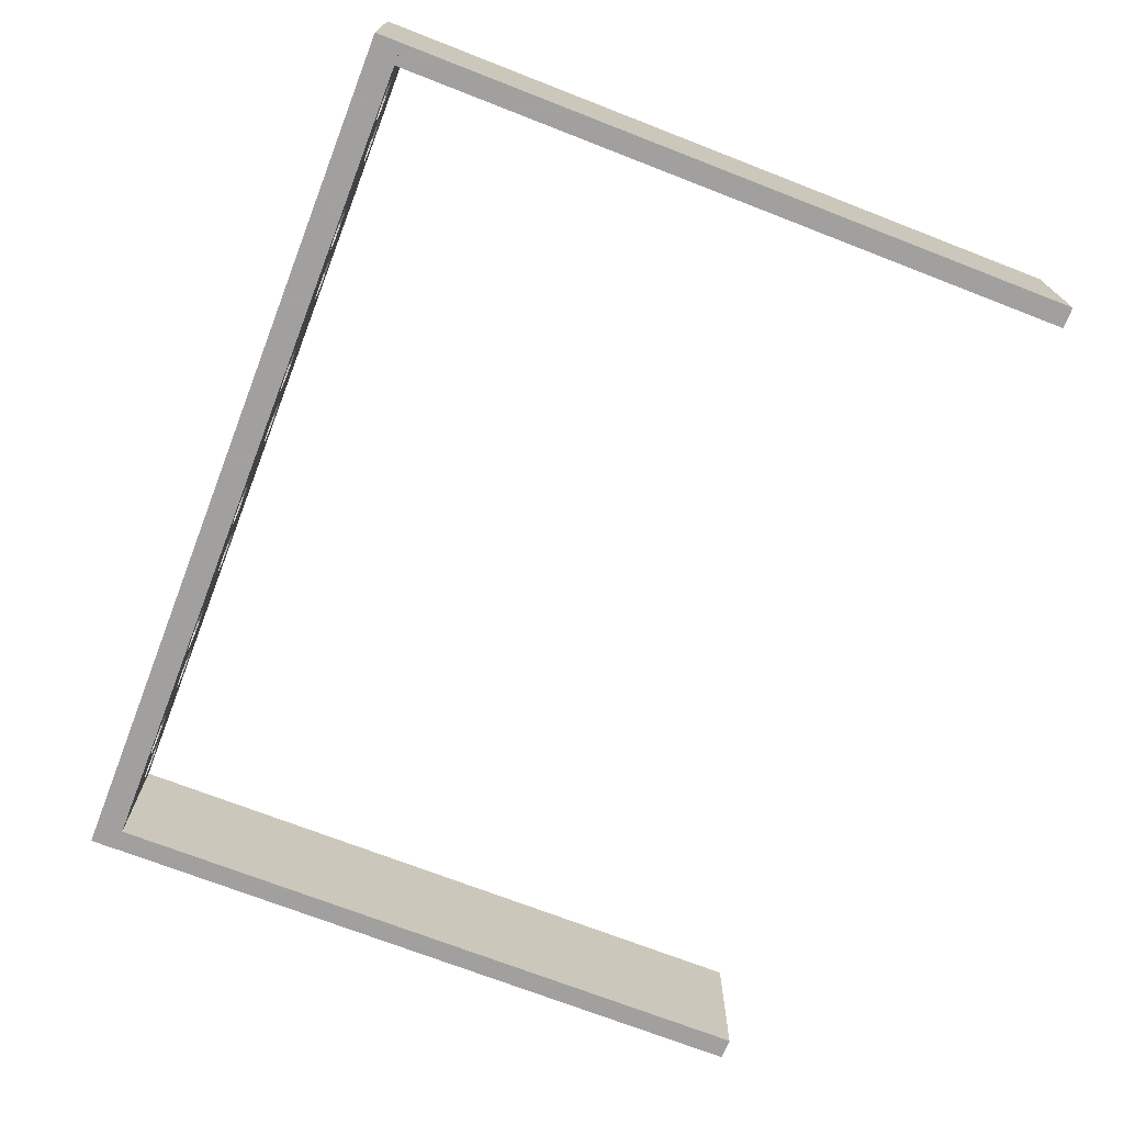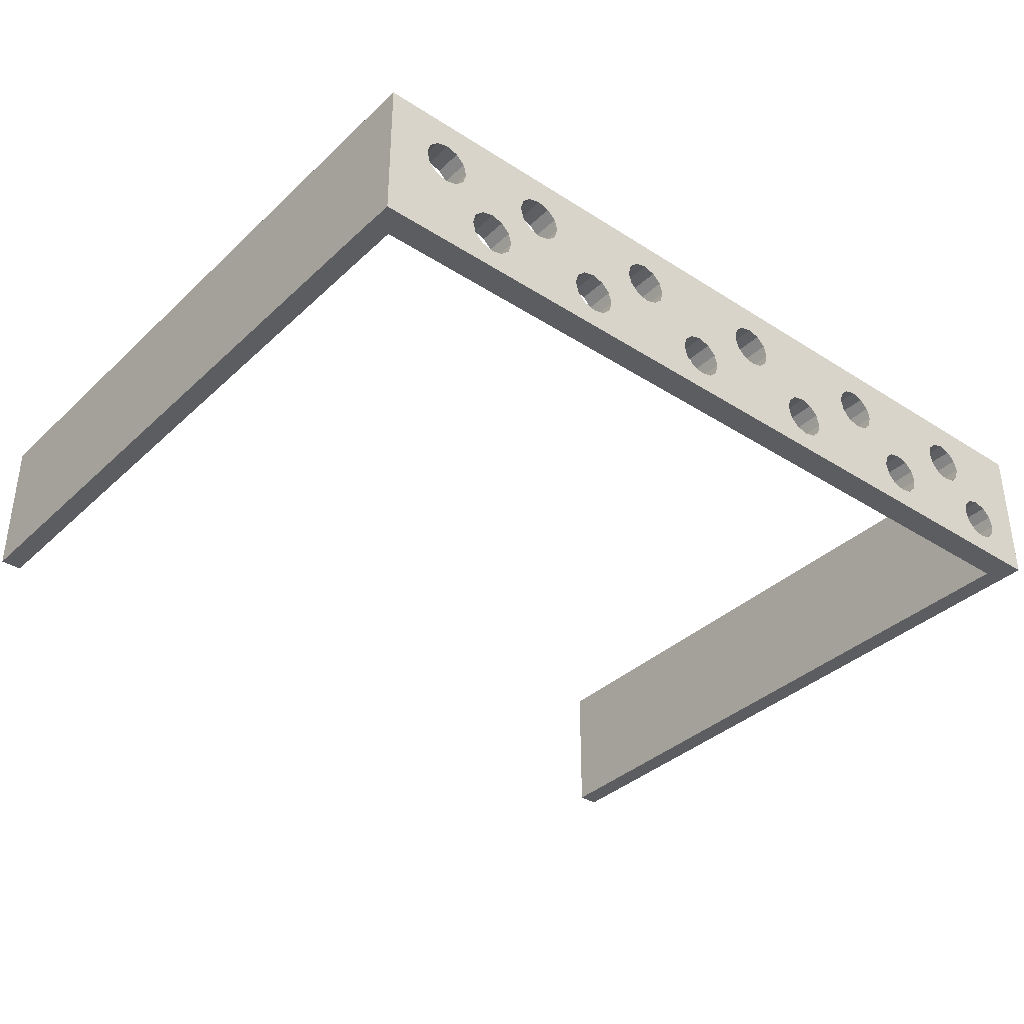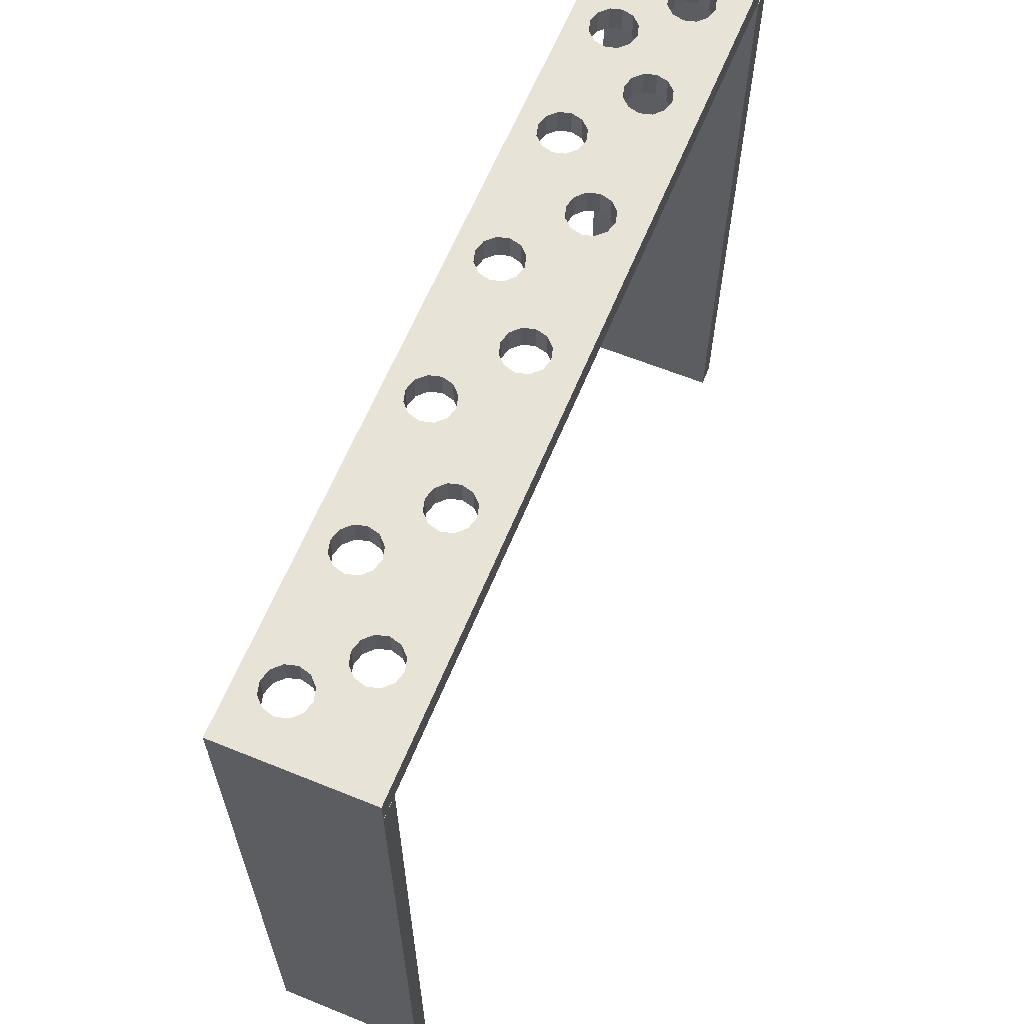
<metadata>
{"format":"obj","ext":"obj","renderer":"f3d","projection":"perspective","resolution":1024,"background":"white","views":[{"elev":-71.9,"azim":68.8,"up":"+Y"},{"elev":-36.5,"azim":-39.8,"up":"+Y"},{"elev":62.6,"azim":112.3,"up":"+Z"}]}
</metadata>
<code>
o obj_0
v 22.8 		9.8 		53
v 22.8 		9.8 		51
v 22.8 		9.812 		51
v 22.8 		20.9 		51
v 22.8 		20.9 		53
v 22.8 		9.812 		0
v 22.8 		20.91 		0
v -1.126 		13.85 		53
v 22.8 		20.91 		51
v -0.897 		13 		53
v 14.7 		15.4 		53
v 13.85 		15.62 		53
v -1.126 		12.15 		53
v 13.23 		16.25 		53
v -30.97 		17.95 		53
v -30.35 		18.57 		53
v -1.749 		11.53 		53
v 13 		17.1 		53
v -2.6 		11.3 		53
v -29.5 		18.8 		53
v 13.23 		17.95 		53
v 16.7 		13 		51
v -28.65 		18.57 		53
v -37.05 		18.57 		51
v 13.85 		18.57 		53
v -2.6 		14.7 		53
v -37.9 		18.8 		51
v 14.7 		15.4 		51
v -28.03 		17.95 		53
v -25.25 		11.53 		51
v -25.25 		11.53 		53
v -24.4 		11.3 		53
v -24.4 		11.3 		51
v -25.87 		12.15 		51
v -25.87 		12.15 		53
v -36.43 		17.95 		51
v -26.1 		13 		51
v -26.1 		13 		53
v 2.198 		17.1 		53
v -25.87 		13.85 		51
v -36.2 		17.1 		51
v -12.85 		11.53 		51
v 7.749 		11.53 		51
v 7.126 		12.15 		51
v -25.87 		13.85 		53
v 2.198 		9.8 		53
v 8.6 		11.3 		51
v -12.23 		12.15 		51
v 14.7 		18.8 		53
v -27.8 		17.1 		53
v -36.43 		16.25 		51
v -4.302 		9.8 		53
v 15.55 		18.57 		53
v -13.7 		11.3 		51
v -25.25 		14.47 		51
v -28.03 		16.25 		53
v -25.25 		14.47 		53
v -8 		15.4 		53
v -8.851 		15.62 		53
v 16.17 		17.95 		53
v -37.05 		15.62 		51
v 6.898 		13 		51
v -12 		20.9 		51
v -28.65 		15.62 		53
v -13.7 		14.7 		51
v 16.4 		17.1 		53
v -24.4 		14.7 		51
v -37.9 		15.4 		51
v -9.474 		16.25 		53
v -24.4 		14.7 		53
v 7.126 		13.85 		51
v 16.17 		16.25 		53
v 7.749 		14.47 		51
v -9.702 		17.1 		53
v -23.55 		14.47 		51
v -23.55 		14.47 		53
v -9.702 		17.1 		51
v -29.5 		15.4 		53
v 15.55 		15.62 		53
v 8.6 		14.7 		51
v -22.93 		13.85 		51
v -22.93 		13.85 		53
v -12 		13 		51
v -9.474 		17.95 		53
v 9.451 		14.47 		51
v 10.07 		13.85 		51
v -22.7 		13 		51
v 13 		20.9 		53
v -8.851 		18.57 		53
v -35.5 		13 		51
v -22.7 		13 		53
v 10.3 		13 		51
v 7.126 		12.15 		53
v 7.749 		11.53 		53
v -8 		18.8 		53
v -19.95 		15.62 		51
v 10.07 		12.15 		51
v -19.1 		15.4 		51
v -22.93 		12.15 		51
v -26.1 		9.8 		53
v -22.93 		12.15 		53
v -7.149 		18.57 		53
v -39.6 		17.1 		51
v 9.451 		11.53 		51
v 6.898 		13 		53
v -20.57 		16.25 		51
v -41.1 		9.8 		51
v -41.1 		9.837 		51
v -41.1 		20.9 		51
v -23.55 		11.53 		51
v -6.526 		17.95 		53
v -23.55 		11.53 		53
v -20.8 		17.1 		51
v 21.2 		9.8 		51
v 7.126 		13.85 		53
v -6.297 		17.1 		53
v 13 		9.8 		53
v -33.8 		11.3 		53
v -34.65 		11.53 		53
v -20.57 		17.95 		51
v 7.749 		14.47 		53
v -35.27 		12.15 		53
v -6.526 		16.25 		53
v -19.95 		18.57 		51
v -30.35 		15.62 		51
v 8.6 		14.7 		53
v -7.149 		15.62 		53
v -30.35 		15.62 		53
v -29.5 		15.4 		51
v 6.898 		9.8 		51
v -19.1 		18.8 		51
v -35.5 		13 		53
v 13 		20.9 		51
v -30.97 		16.25 		51
v 13 		17.1 		51
v -30.97 		16.25 		53
v -35.27 		13.85 		53
v -6.297 		20.9 		53
v 18.4 		11.3 		53
v -18.25 		18.57 		51
v 17.55 		11.53 		53
v -34.65 		14.47 		53
v -31.2 		17.1 		51
v -17.63 		17.95 		51
v -31.2 		17.1 		53
v 9.451 		14.47 		53
v -33.8 		14.7 		53
v 3.049 		15.62 		51
v -20.8 		9.8 		53
v 3.9 		15.4 		51
v -30.97 		17.95 		51
v -17.4 		17.1 		51
v -4.302 		13 		53
v -32.95 		14.47 		53
v 16.93 		12.15 		53
v -17.63 		16.25 		51
v 2.426 		16.25 		51
v -18.25 		15.62 		51
v -32.33 		13.85 		53
v 10.07 		13.85 		53
v -30.35 		18.57 		51
v 2.198 		17.1 		51
v -13.7 		11.3 		53
v -14.55 		11.53 		53
v -32.1 		13 		53
v 10.3 		13 		53
v -32.33 		12.15 		53
v 2.426 		17.95 		51
v -15.17 		12.15 		53
v 10.07 		12.15 		53
v -20.8 		20.9 		51
v -29.5 		18.8 		51
v -32.95 		11.53 		53
v 3.049 		18.57 		51
v 9.451 		11.53 		53
v -15.4 		13 		53
v 3.9 		18.8 		51
v -28.65 		18.57 		51
v -15.17 		13.85 		53
v 8.6 		11.3 		53
v 4.751 		18.57 		51
v -14.55 		14.47 		53
v -28.03 		17.95 		51
v -15.4 		13 		51
v 21.2 		20.9 		51
v 3.049 		15.62 		53
v 5.374 		17.95 		51
v 3.9 		15.4 		53
v -35.5 		20.9 		53
v -13.7 		14.7 		53
v 5.603 		17.1 		51
v 2.426 		16.25 		53
v -27.8 		17.1 		51
v 5.374 		16.25 		51
v -12.85 		14.47 		53
v 5.603 		20.9 		53
v 2.198 		20.9 		51
v 4.751 		15.62 		51
v -28.03 		16.25 		51
v -12.23 		13.85 		53
v 2.426 		17.95 		53
v -12 		13 		53
v 16.7 		13 		53
v -28.65 		15.62 		51
v -37.9 		15.4 		53
v -12.23 		12.15 		53
v -38.75 		15.62 		53
v 16.93 		13.85 		53
v -12.85 		11.53 		53
v -39.37 		16.25 		53
v 17.55 		14.47 		53
v -34.65 		11.53 		51
v -15.4 		20.9 		53
v -33.8 		11.3 		51
v 18.4 		14.7 		53
v -39.6 		17.1 		53
v -35.27 		12.15 		51
v 19.25 		14.47 		53
v -3.451 		11.53 		51
v -2.6 		11.3 		51
v -39.37 		17.95 		53
v 19.87 		13.85 		53
v -4.074 		12.15 		51
v -22.7 		20.9 		53
v -38.75 		18.57 		53
v 3.049 		18.57 		53
v -4.302 		13 		51
v -35.27 		13.85 		51
v -37.9 		18.8 		53
v 3.9 		18.8 		53
v -4.074 		13.85 		51
v -19.1 		15.4 		53
v -19.95 		15.62 		53
v -37.05 		18.57 		53
v -34.65 		14.47 		51
v 4.751 		18.57 		53
v -3.451 		14.47 		51
v -20.57 		16.25 		53
v -36.43 		17.95 		53
v -2.6 		14.7 		51
v 5.374 		17.95 		53
v -33.8 		14.7 		51
v -32.1 		20.9 		51
v -36.2 		17.1 		53
v -1.749 		14.47 		51
v -20.8 		17.1 		53
v 5.603 		17.1 		53
v -32.95 		14.47 		51
v -20.57 		17.95 		53
v -36.43 		16.25 		53
v -1.126 		13.85 		51
v 5.374 		16.25 		53
v -0.897 		13 		51
v -19.95 		18.57 		53
v 4.751 		15.62 		53
v -37.05 		15.62 		53
v -1.126 		12.15 		51
v -32.33 		13.85 		51
v -19.1 		18.8 		53
v -1.749 		11.53 		51
v -18.25 		18.57 		53
v -32.1 		13 		51
v 13.85 		15.62 		51
v -17.63 		17.95 		53
v 20.1 		13 		53
v 13.23 		16.25 		51
v 19.87 		12.15 		53
v -32.33 		12.15 		51
v -17.4 		17.1 		53
v 19.25 		11.53 		53
v -17.63 		16.25 		53
v -18.25 		15.62 		53
v -32.95 		11.53 		51
v 13.23 		17.95 		51
v -8.851 		15.62 		51
v -8 		15.4 		51
v 13.85 		18.57 		51
v -9.474 		16.25 		51
v -38.75 		15.62 		51
v 14.7 		18.8 		51
v 15.55 		18.57 		51
v -39.37 		16.25 		51
v -9.474 		17.95 		51
v 16.17 		17.95 		51
v -8.851 		18.57 		51
v 16.4 		17.1 		51
v -8 		18.8 		51
v -7.149 		18.57 		51
v 16.17 		16.25 		51
v -39.37 		17.95 		51
v 15.55 		15.62 		51
v -6.526 		17.95 		51
v -38.75 		18.57 		51
v -6.297 		17.1 		51
v -6.526 		16.25 		51
v 17.55 		11.53 		51
v 18.4 		11.3 		51
v -7.149 		15.62 		51
v 16.93 		12.15 		51
v -3.451 		11.53 		53
v -4.074 		12.15 		53
v 16.93 		13.85 		51
v 17.55 		14.47 		51
v -14.55 		11.53 		51
v 18.4 		14.7 		51
v -15.17 		12.15 		51
v 19.25 		14.47 		51
v -4.074 		13.85 		53
v 19.87 		13.85 		51
v -3.451 		14.47 		53
v 21.2 		20.91 		51
v 21.2 		20.91 		0
v 20.1 		13 		51
v 21.2 		9.812 		0
v 21.2 		9.812 		51
v -15.17 		13.85 		51
v 19.87 		12.15 		51
v -14.55 		14.47 		51
v 19.25 		11.53 		51
v -1.749 		14.47 		53
v -12.85 		14.47 		51
v -32.1 		11.3 		51
v -12.23 		13.85 		51
v -41.1 		9.837 		0
v -41.1 		20.94 		0
v -41.1 		20.94 		51
v -42.7 		20.9 		53
v -42.7 		20.9 		51
v -42.7 		9.837 		51
v -42.7 		9.8 		51
v -42.7 		9.8 		53
v -42.7 		20.94 		51
v -42.7 		20.94 		0
v -42.7 		9.837 		0
g group_0_15277357
f 1 2 3
f 4 5 3
f 1 3 5
f 7 4 6
f 9 4 7
f 3 6 4
f 46 186 10
f 224 189 20
f 302 22 28
f 28 291 302
f 30 31 32
f 30 32 33
f 34 35 31
f 34 31 30
f 35 34 37
f 35 37 38
f 27 243 24
f 13 46 10
f 17 46 13
f 10 186 8
f 138 111 39
f 138 39 201
f 201 226 138
f 138 226 196
f 40 45 38
f 40 38 37
f 49 88 25
f 46 17 19
f 46 19 52
f 55 57 45
f 55 45 40
f 43 130 44
f 318 63 65
f 152 63 318
f 66 5 60
f 67 70 57
f 67 57 55
f 51 228 61
f 75 76 70
f 75 70 67
f 78 38 64
f 293 109 27
f 243 27 109
f 151 143 36
f 243 151 36
f 36 24 243
f 23 224 20
f 29 224 23
f 278 275 323
f 275 276 83
f 323 321 278
f 321 63 77
f 81 82 76
f 81 76 75
f 117 203 11
f 60 5 53
f 49 53 88
f 274 135 191
f 42 219 54
f 87 91 82
f 87 82 81
f 50 224 29
f 56 57 50
f 228 90 61
f 68 61 90
f 90 217 108
f 107 108 217
f 44 93 94
f 44 94 43
f 95 138 89
f 99 101 91
f 99 91 87
f 93 44 62
f 93 62 105
f 103 282 108
f 109 103 108
f 64 45 56
f 35 38 165
f 110 112 101
f 110 101 99
f 299 296 97
f 104 97 296
f 117 130 114
f 71 115 105
f 71 105 62
f 96 98 87
f 87 81 96
f 26 39 116
f 112 110 33
f 112 33 32
f 73 121 115
f 73 115 71
f 80 126 121
f 80 121 73
f 73 191 80
f 133 274 191
f 125 128 78
f 125 78 129
f 46 130 117
f 301 153 202
f 205 331 132
f 88 53 5
f 72 215 66
f 134 136 128
f 134 128 125
f 97 92 299
f 135 266 85
f 85 80 135
f 80 191 135
f 52 130 46
f 111 138 102
f 95 102 138
f 52 149 130
f 107 130 149
f 136 134 143
f 136 143 145
f 47 104 130
f 43 47 130
f 123 310 116
f 127 308 123
f 85 146 126
f 85 126 80
f 151 15 145
f 151 145 143
f 310 123 308
f 111 116 39
f 127 58 153
f 59 202 58
f 69 200 59
f 52 301 202
f 202 206 52
f 159 136 154
f 86 160 146
f 86 146 85
f 152 318 156
f 331 107 100
f 100 107 149
f 150 62 253
f 148 150 253
f 92 166 160
f 92 160 86
f 161 16 15
f 161 15 151
f 97 170 166
f 97 166 92
f 131 171 140
f 124 171 131
f 63 140 171
f 172 20 16
f 172 16 161
f 176 149 169
f 104 175 170
f 104 170 97
f 63 152 144
f 144 140 63
f 331 100 118
f 178 23 20
f 178 20 172
f 175 104 47
f 175 47 180
f 88 185 133
f 5 185 88
f 148 186 188
f 148 188 150
f 183 29 23
f 183 23 178
f 184 87 98
f 316 184 158
f 158 156 316
f 98 158 184
f 33 110 304
f 304 54 33
f 154 145 147
f 147 145 244
f 157 192 186
f 157 186 148
f 193 50 29
f 193 29 183
f 192 157 162
f 192 162 39
f 197 196 133
f 88 133 196
f 165 128 159
f 167 100 165
f 173 100 167
f 100 35 165
f 145 15 239
f 16 189 15
f 189 239 15
f 16 20 189
f 168 201 39
f 168 39 162
f 199 56 50
f 199 50 193
f 30 322 34
f 196 197 138
f 173 118 100
f 119 331 118
f 119 122 331
f 204 64 56
f 204 56 199
f 138 197 63
f 177 197 181
f 133 181 197
f 174 197 177
f 64 204 129
f 64 129 78
f 209 52 206
f 73 71 194
f 194 191 73
f 191 187 133
f 187 181 133
f 163 52 209
f 212 119 118
f 212 118 214
f 138 63 213
f 215 72 211
f 62 44 253
f 198 194 71
f 150 198 62
f 62 198 71
f 195 213 190
f 200 69 195
f 182 190 213
f 217 122 119
f 217 119 212
f 224 213 171
f 202 59 200
f 69 74 195
f 213 195 74
f 213 74 84
f 84 89 213
f 213 89 138
f 122 217 90
f 122 90 132
f 174 226 201
f 174 201 168
f 220 54 219
f 149 52 163
f 149 163 164
f 184 306 87
f 99 87 306
f 228 137 132
f 228 132 90
f 63 171 213
f 177 230 226
f 177 226 174
f 110 99 306
f 235 142 137
f 235 137 228
f 181 236 230
f 181 230 177
f 243 224 171
f 239 189 234
f 120 113 193
f 55 193 67
f 187 241 236
f 187 236 181
f 242 147 142
f 242 142 235
f 191 247 241
f 191 241 187
f 224 243 189
f 171 124 120
f 67 193 113
f 106 96 81
f 81 75 106
f 113 106 75
f 75 67 113
f 237 294 240
f 194 252 247
f 194 247 191
f 327 189 109
f 248 154 147
f 248 147 242
f 243 109 189
f 198 255 252
f 198 252 194
f 306 304 110
f 322 33 107
f 259 224 254
f 258 159 154
f 258 154 248
f 122 132 331
f 255 198 150
f 255 150 188
f 44 130 253
f 260 257 130
f 263 12 11
f 263 11 28
f 262 165 159
f 262 159 258
f 234 189 229
f 168 162 294
f 125 129 262
f 244 145 239
f 250 142 244
f 256 137 250
f 142 147 244
f 327 229 189
f 268 167 165
f 268 165 262
f 266 14 12
f 266 12 263
f 1 267 270
f 117 1 139
f 197 174 168
f 251 245 157
f 253 251 148
f 157 148 251
f 162 157 245
f 245 240 162
f 240 294 162
f 14 266 135
f 14 135 18
f 273 173 167
f 273 167 268
f 218 5 215
f 222 5 218
f 5 66 215
f 72 79 211
f 220 260 130
f 257 253 130
f 107 54 130
f 232 233 149
f 137 256 132
f 142 250 137
f 256 205 132
f 207 331 205
f 210 331 207
f 5 222 265
f 267 1 265
f 5 265 1
f 274 21 18
f 274 18 135
f 264 213 261
f 259 261 213
f 173 273 214
f 173 214 118
f 327 331 216
f 221 327 216
f 221 225 327
f 225 229 327
f 210 216 331
f 277 25 21
f 277 21 274
f 270 139 1
f 141 117 139
f 155 117 141
f 182 213 269
f 271 182 269
f 272 179 271
f 264 269 213
f 22 92 28
f 279 207 205
f 279 205 68
f 280 49 25
f 280 25 277
f 276 227 83
f 83 323 275
f 263 28 92
f 281 53 49
f 281 49 280
f 117 155 203
f 208 211 79
f 79 11 208
f 203 208 11
f 12 117 11
f 14 160 12
f 21 247 18
f 282 210 207
f 282 207 279
f 92 86 263
f 164 169 149
f 179 272 176
f 182 271 179
f 149 176 272
f 91 149 233
f 238 82 233
f 272 232 149
f 284 60 53
f 284 53 281
f 63 285 283
f 77 278 321
f 266 263 86
f 210 282 103
f 210 103 216
f 286 66 60
f 286 60 284
f 133 277 274
f 86 85 266
f 289 72 66
f 289 66 286
f 290 221 216
f 290 216 103
f 100 31 35
f 78 165 38
f 291 79 72
f 291 72 289
f 293 225 221
f 293 221 290
f 178 172 171
f 243 171 172
f 161 243 172
f 79 291 28
f 79 28 11
f 281 185 284
f 57 56 45
f 38 45 64
f 27 229 225
f 27 225 293
f 294 237 295
f 296 141 139
f 296 139 297
f 224 50 70
f 55 40 199
f 199 193 55
f 171 120 193
f 171 193 183
f 183 178 171
f 160 14 146
f 24 234 229
f 24 229 27
f 299 155 141
f 299 141 296
f 289 303 291
f 303 302 291
f 166 170 117
f 185 281 280
f 277 133 280
f 185 280 133
f 268 262 37
f 204 199 40
f 40 37 204
f 204 37 129
f 322 268 37
f 34 322 37
f 30 33 322
f 36 239 234
f 36 234 24
f 197 292 288
f 63 197 287
f 285 63 287
f 288 287 197
f 175 117 170
f 41 244 239
f 41 239 36
f 155 299 22
f 155 22 203
f 237 231 295
f 292 197 294
f 168 294 197
f 180 117 175
f 286 305 289
f 286 284 185
f 212 107 217
f 219 300 19
f 219 19 220
f 51 250 244
f 51 244 41
f 146 18 126
f 126 18 247
f 130 104 296
f 223 301 300
f 223 300 219
f 227 223 83
f 298 295 231
f 298 227 276
f 231 227 298
f 48 83 223
f 223 219 48
f 130 54 220
f 42 48 219
f 76 224 70
f 82 238 76
f 57 70 50
f 117 12 166
f 160 166 12
f 18 146 14
f 88 247 21
f 21 25 88
f 299 92 22
f 61 256 250
f 61 250 51
f 301 223 227
f 301 227 153
f 228 51 235
f 94 46 180
f 93 46 94
f 117 180 46
f 107 33 54
f 112 149 101
f 91 233 82
f 238 246 76
f 224 76 246
f 224 246 249
f 249 254 224
f 224 259 213
f 231 308 153
f 231 153 227
f 256 61 68
f 256 68 205
f 237 310 308
f 237 308 231
f 307 185 309
f 314 185 312
f 315 185 314
f 311 312 185
f 91 101 149
f 149 112 32
f 31 100 32
f 149 32 100
f 39 320 192
f 240 26 310
f 240 310 237
f 129 37 262
f 128 165 78
f 2 1 114
f 117 114 1
f 245 320 26
f 245 26 240
f 273 268 322
f 5 4 185
f 136 159 128
f 316 156 318
f 317 315 319
f 3 2 114
f 3 114 315
f 251 8 320
f 251 320 245
f 214 273 322
f 321 65 63
f 230 196 226
f 9 311 185
f 9 185 4
f 286 185 305
f 303 289 305
f 145 154 136
f 6 314 312
f 6 312 7
f 315 317 313
f 313 309 185
f 307 305 185
f 315 313 185
f 242 41 143
f 235 41 242
f 41 235 51
f 315 314 6
f 315 6 3
f 283 77 63
f 253 10 8
f 253 8 251
f 9 7 312
f 9 312 311
f 296 297 130
f 114 130 297
f 319 315 297
f 114 297 315
f 325 109 324
f 326 109 325
f 108 324 109
f 257 13 10
f 257 10 253
f 243 161 151
f 41 36 143
f 262 258 125
f 134 125 258
f 258 248 134
f 143 134 248
f 248 242 143
f 327 328 329
f 330 331 329
f 327 329 331
f 334 328 333
f 329 328 334
f 332 333 328
f 214 107 212
f 322 107 214
f 260 17 13
f 260 13 257
f 68 90 108
f 331 330 107
f 327 109 328
f 93 105 46
f 279 68 108
f 108 107 330
f 108 330 329
f 17 260 220
f 17 220 19
f 326 332 328
f 326 328 109
f 282 279 108
f 324 334 333
f 324 333 325
f 241 88 236
f 230 236 196
f 329 334 324
f 329 324 108
f 326 325 333
f 326 333 332
f 275 59 58
f 275 58 276
f 109 293 290
f 109 290 103
f 121 126 247
f 252 121 247
f 255 115 252
f 241 247 88
f 196 236 88
f 278 69 59
f 278 59 275
f 188 46 105
f 115 255 105
f 121 252 115
f 255 188 105
f 186 46 188
f 192 8 186
f 69 278 77
f 69 77 74
f 19 300 52
f 283 84 74
f 283 74 77
f 301 52 300
f 285 89 84
f 285 84 283
f 58 202 153
f 153 308 127
f 287 95 89
f 287 89 285
f 288 102 95
f 288 95 287
f 26 116 310
f 292 111 102
f 292 102 288
f 8 192 320
f 320 39 26
f 294 116 111
f 294 111 292
f 302 208 203
f 302 203 22
f 295 123 116
f 295 116 294
f 303 211 208
f 303 208 302
f 298 127 123
f 298 123 295
f 305 215 211
f 305 211 303
f 127 298 276
f 127 276 58
f 307 218 215
f 307 215 305
f 304 164 163
f 304 163 54
f 309 222 218
f 309 218 307
f 306 169 164
f 306 164 304
f 313 265 222
f 313 222 309
f 169 306 184
f 169 184 176
f 317 267 265
f 317 265 313
f 316 179 176
f 316 176 184
f 319 270 267
f 319 267 317
f 318 182 179
f 318 179 316
f 270 319 297
f 270 297 139
f 65 190 182
f 65 182 318
f 43 94 180
f 43 180 47
f 321 195 190
f 321 190 65
f 323 200 195
f 323 195 321
f 83 202 200
f 83 200 323
f 48 206 202
f 48 202 83
f 42 209 206
f 42 206 48
f 209 42 54
f 209 54 163
f 96 233 232
f 96 232 98
f 106 238 233
f 106 233 96
f 238 106 113
f 238 113 246
f 120 249 246
f 120 246 113
f 124 254 249
f 124 249 120
f 131 259 254
f 131 254 124
f 140 261 259
f 140 259 131
f 144 264 261
f 144 261 140
f 152 269 264
f 152 264 144
f 156 271 269
f 156 269 152
f 158 272 271
f 158 271 156
f 272 158 98
f 272 98 232

</code>
